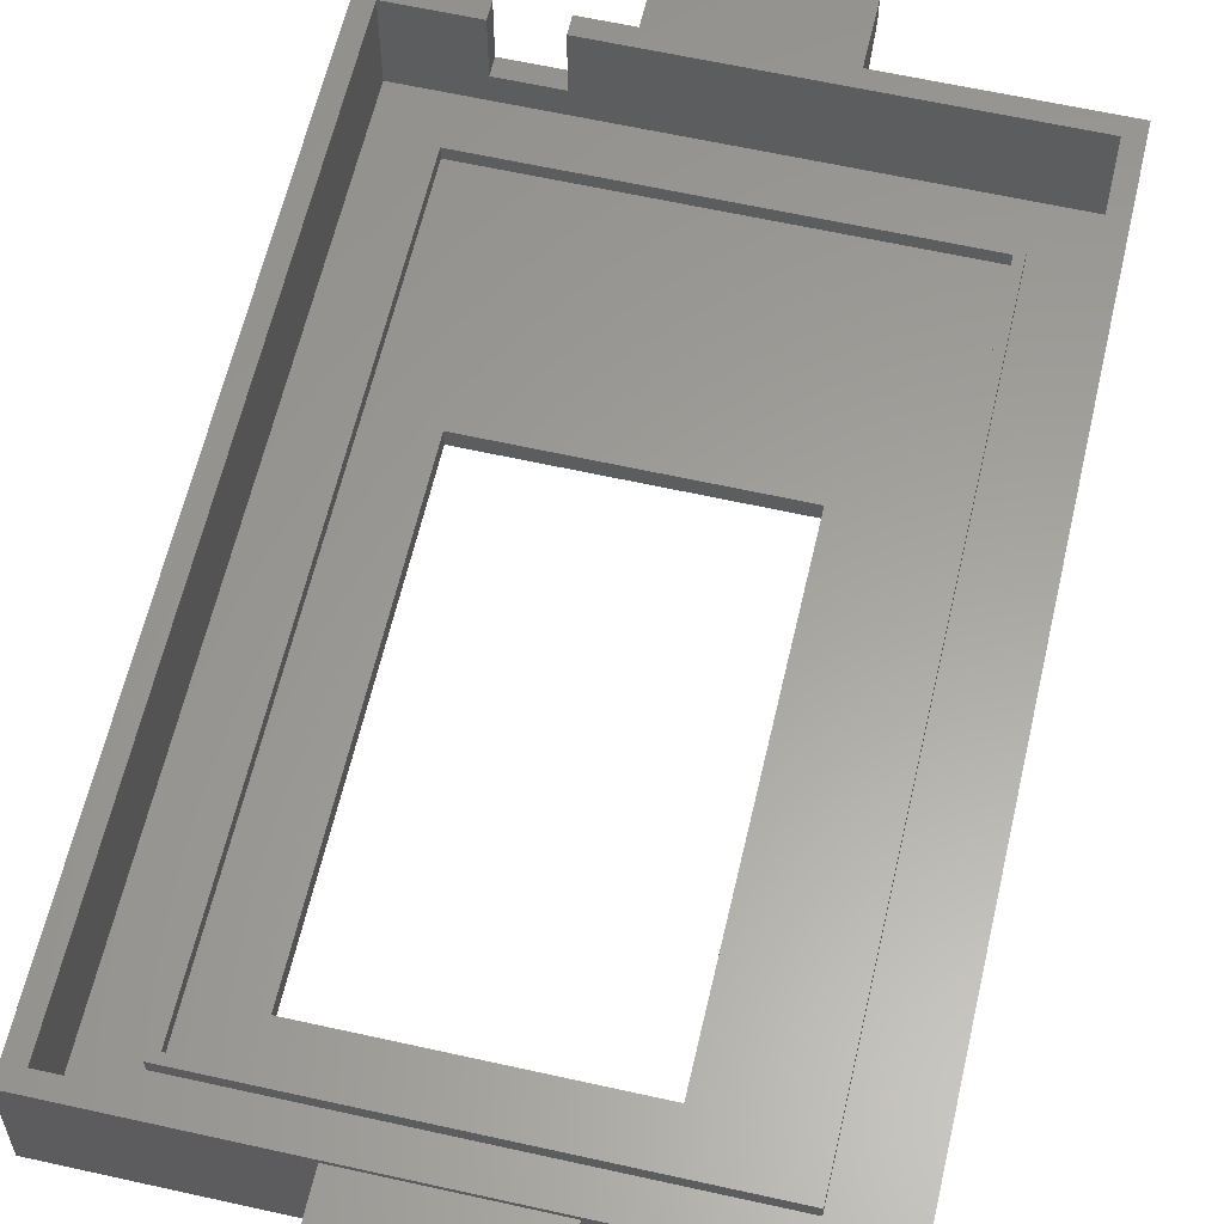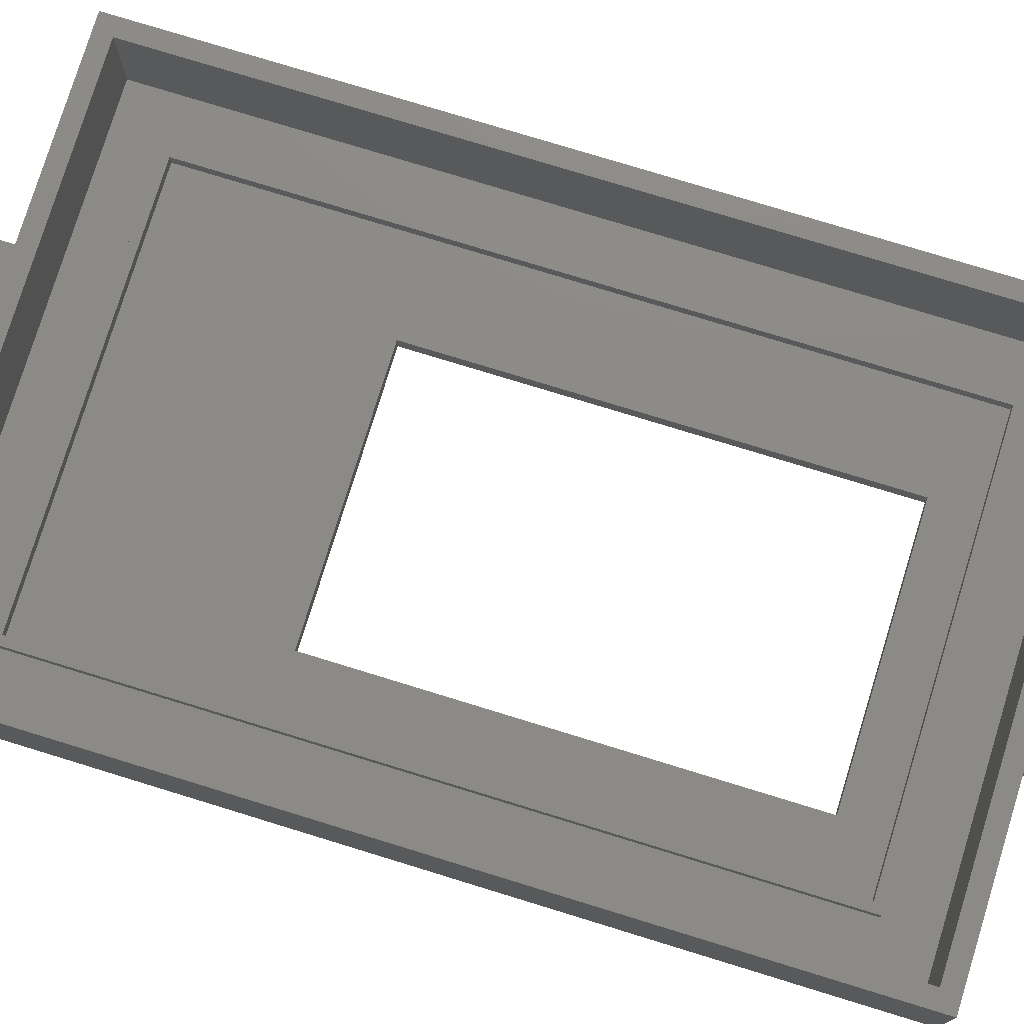
<metadata>
{"format":"stl","ext":"stl","renderer":"f3d","projection":"perspective","resolution":1024,"background":"white","views":[{"elev":60.9,"azim":12.9,"up":"+Z"},{"elev":76.9,"azim":-72.9,"up":"+Z"}]}
</metadata>
<code>
# stl→obj: 388 verts, 784 faces
v 7.5 -41 2
v 7.5 41 3.5
v 7.5 41 2
v 7.5 -41 3.5
v 56.1 41 3.5
v 55.1 40 3.5
v 56.1 -41 3.5
v 8.5 40 3.5
v 8.5 -40 3.5
v 55.1 -40 3.5
v 56.1 41 2
v 56.1 -41 2
v 55.1 40 2
v 45 15 2
v 55.1 -40 2
v 8.5 40 2
v 8.5 -40 2
v 15 15 2
v 45 -35 2
v 15 -35 2
v 61.6 46.5 2
v 61.6 -46.5 2
v 2 46.5 2
v 2 -46.5 2
v 0 -48.5 0
v 0 48.5 12.5
v 0 48.5 0
v 0 -48.5 12.5
v 11 48.5 12.5
v 2 46.5 12.5
v 11 46.5 12.5
v 2 -46.5 12.5
v 63.6 48.5 12.5
v 61.6 46.5 12.5
v 63.6 -48.5 12.5
v 17.5 48.5 12.5
v 17.5 46.5 12.5
v 61.6 -46.5 12.5
v 63.6 48.5 0
v 63.6 -48.5 0
v 40.8 48.5 12
v 40.8 48.5 9
v 17.5 48.5 5.25
v 22.8 48.5 9
v 22.8 48.5 12
v 11 48.5 5.25
v 11 46.5 5.25
v 17.5 46.5 5.25
v 30.67 -64.43 9
v 31.8 -64.5 12
v 30.67 -64.43 12
v 31.8 -64.5 9
v 22.82 -56.07 9
v 22.82 -55.5 12
v 22.82 -55.5 9
v 22.82 -56.07 12
v 40.78 -56.07 12
v 40.78 -55.5 9
v 40.78 -55.5 12
v 40.78 -56.07 9
v 25.64 -62.06 9
v 24.87 -61.24 12
v 24.87 -61.24 9
v 25.64 -62.06 12
v 34.04 -64.22 9
v 35.11 -63.87 12
v 34.04 -64.22 12
v 35.11 -63.87 9
v 27.46 -63.39 9
v 28.49 -63.87 12
v 27.46 -63.39 12
v 28.49 -63.87 9
v 29.56 -64.22 9
v 29.56 -64.22 12
v 26.51 -62.78 9
v 26.51 -62.78 12
v 23.66 -59.33 9
v 23.24 -58.28 12
v 23.24 -58.28 9
v 23.66 -59.33 12
v 22.96 -57.19 12
v 22.96 -57.19 9
v 24.2 -60.32 9
v 24.2 -60.32 12
v 40.64 -57.19 12
v 40.64 -57.19 9
v 30.57 -56.52 9
v 25.8 -55.5 9
v 37.8 -55.5 9
v 33.37 -55.8 9
v 33.4 -55.6 9
v 33.32 -55.99 9
v 33.25 -56.18 9
v 33.15 -56.36 9
v 33.03 -56.52 9
v 32.2 -57.05 9
v 32.93 -64.43 9
v 32.9 -56.67 9
v 32.74 -56.79 9
v 32.57 -56.9 9
v 32.39 -56.99 9
v 32 -57.09 9
v 31.8 -57.1 9
v 31.6 -57.09 9
v 31.4 -57.05 9
v 31.21 -56.99 9
v 31.03 -56.9 9
v 30.86 -56.79 9
v 30.7 -56.67 9
v 30.45 -56.36 9
v 30.35 -56.18 9
v 40.36 -58.28 9
v 39.94 -59.33 9
v 39.4 -60.32 9
v 38.73 -61.24 9
v 37.96 -62.06 9
v 37.09 -62.78 9
v 36.14 -63.39 9
v 33.4 -55.4 9
v 33.37 -55.2 9
v 33.32 -55.01 9
v 33.25 -54.82 9
v 33.15 -54.64 9
v 33.03 -54.48 9
v 37.8 -48.5 9
v 32.9 -54.33 9
v 32.74 -54.21 9
v 32.57 -54.1 9
v 32.39 -54.01 9
v 32.2 -53.95 9
v 32 -53.91 9
v 31.8 -53.9 9
v 25.8 -48.5 9
v 31.6 -53.91 9
v 31.4 -53.95 9
v 31.21 -54.01 9
v 31.03 -54.1 9
v 30.86 -54.21 9
v 30.28 -55.99 9
v 30.23 -55.8 9
v 30.2 -55.6 9
v 30.2 -55.4 9
v 30.23 -55.2 9
v 30.28 -55.01 9
v 30.35 -54.82 9
v 30.45 -54.64 9
v 30.57 -54.48 9
v 30.7 -54.33 9
v 40.8 -48.5 9
v 32.93 -64.43 12
v 37.96 -62.06 12
v 37.09 -62.78 12
v 36.14 -63.39 12
v 40.8 -48.5 12
v 40.8 -55.5 12
v 33.4 -55.6 12
v 33.15 -54.64 12
v 33.32 -55.01 12
v 33.25 -54.82 12
v 33.4 -55.4 12
v 33.37 -55.2 12
v 33.37 -55.8 12
v 33.32 -55.99 12
v 40.36 -58.28 12
v 33.25 -56.18 12
v 39.94 -59.33 12
v 39.4 -60.32 12
v 33.15 -56.36 12
v 38.73 -61.24 12
v 33.03 -56.52 12
v 33.03 -54.48 12
v 32.9 -54.33 12
v 32.74 -54.21 12
v 32.57 -54.1 12
v 32.39 -54.01 12
v 32.2 -53.95 12
v 32 -53.91 12
v 31.8 -53.9 12
v 22.8 -48.5 12
v 31.6 -53.91 12
v 31.4 -53.95 12
v 31.21 -54.01 12
v 30.2 -55.6 12
v 30.2 -55.4 12
v 30.23 -55.2 12
v 30.28 -55.01 12
v 30.35 -54.82 12
v 30.45 -54.64 12
v 30.57 -54.48 12
v 30.7 -54.33 12
v 30.86 -54.21 12
v 31.03 -54.1 12
v 22.8 -55.5 12
v 32.9 -56.67 12
v 32.74 -56.79 12
v 32.57 -56.9 12
v 32.39 -56.99 12
v 32.2 -57.05 12
v 32 -57.09 12
v 31.8 -57.1 12
v 31.6 -57.09 12
v 31.4 -57.05 12
v 31.21 -56.99 12
v 31.03 -56.9 12
v 30.86 -56.79 12
v 30.7 -56.67 12
v 30.57 -56.52 12
v 30.45 -56.36 12
v 30.35 -56.18 12
v 30.28 -55.99 12
v 30.23 -55.8 12
v 40.8 -55.5 9
v 22.8 -55.5 9
v 22.8 -48.5 9
v 22.8 -48.5 3
v 25.8 -48.5 3
v 40.8 -48.5 3
v 37.8 -48.5 3
v 32.93 64.43 9
v 31.8 64.5 12
v 32.93 64.43 12
v 31.8 64.5 9
v 40.78 55.5 12
v 40.78 56.07 9
v 40.78 56.07 12
v 40.78 55.5 9
v 22.82 55.5 9
v 22.82 56.07 12
v 22.82 56.07 9
v 22.82 55.5 12
v 38.73 61.24 12
v 37.96 62.06 9
v 37.96 62.06 12
v 38.73 61.24 9
v 29.56 64.22 9
v 28.49 63.87 12
v 29.56 64.22 12
v 28.49 63.87 9
v 36.14 63.39 9
v 35.11 63.87 12
v 36.14 63.39 12
v 35.11 63.87 9
v 34.04 64.22 9
v 34.04 64.22 12
v 37.09 62.78 9
v 37.09 62.78 12
v 40.36 58.28 12
v 39.94 59.33 9
v 39.94 59.33 12
v 40.36 58.28 9
v 40.64 57.19 12
v 40.64 57.19 9
v 39.4 60.32 9
v 39.4 60.32 12
v 22.96 57.19 12
v 22.96 57.19 9
v 33.03 54.48 9
v 37.8 55.5 9
v 37.8 48.5 9
v 33.37 55.8 9
v 33.4 55.6 9
v 33.32 55.99 9
v 33.15 56.36 9
v 33.25 56.18 9
v 33.4 55.4 9
v 33.37 55.2 9
v 33.32 55.01 9
v 33.25 54.82 9
v 33.15 54.64 9
v 32.9 54.33 9
v 32.74 54.21 9
v 32.57 54.1 9
v 32.39 54.01 9
v 32.2 53.95 9
v 32 53.91 9
v 31.8 53.9 9
v 25.8 48.5 9
v 31.6 53.91 9
v 31.4 53.95 9
v 31.21 54.01 9
v 31.03 54.1 9
v 25.8 55.5 9
v 30.2 55.6 9
v 30.2 55.4 9
v 30.23 55.2 9
v 27.46 63.39 9
v 30.28 55.01 9
v 26.51 62.78 9
v 30.35 54.82 9
v 30.86 54.21 9
v 30.7 54.33 9
v 30.57 54.48 9
v 30.45 54.64 9
v 24.87 61.24 9
v 25.64 62.06 9
v 24.2 60.32 9
v 23.66 59.33 9
v 23.24 58.28 9
v 33.03 56.52 9
v 32.9 56.67 9
v 32.74 56.79 9
v 32.57 56.9 9
v 32.39 56.99 9
v 32.2 57.05 9
v 32 57.09 9
v 31.8 57.1 9
v 31.6 57.09 9
v 30.67 64.43 9
v 31.4 57.05 9
v 31.21 56.99 9
v 31.03 56.9 9
v 30.86 56.79 9
v 30.7 56.67 9
v 30.57 56.52 9
v 30.45 56.36 9
v 30.35 56.18 9
v 30.28 55.99 9
v 30.23 55.8 9
v 30.67 64.43 12
v 25.64 62.06 12
v 26.51 62.78 12
v 27.46 63.39 12
v 33.4 55.6 12
v 40.8 55.5 12
v 33.37 55.8 12
v 33.32 55.99 12
v 33.25 56.18 12
v 33.15 56.36 12
v 33.03 56.52 12
v 32.9 56.67 12
v 32.74 56.79 12
v 32.57 56.9 12
v 32.39 56.99 12
v 33.4 55.4 12
v 33.37 55.2 12
v 33.32 55.01 12
v 33.25 54.82 12
v 33.15 54.64 12
v 33.03 54.48 12
v 32.9 54.33 12
v 32.74 54.21 12
v 32.57 54.1 12
v 32.39 54.01 12
v 32.2 53.95 12
v 32 53.91 12
v 31.8 53.9 12
v 31.6 53.91 12
v 31.4 53.95 12
v 31.21 54.01 12
v 31.03 54.1 12
v 24.2 60.32 12
v 30.45 56.36 12
v 24.87 61.24 12
v 30.35 56.18 12
v 23.66 59.33 12
v 30.28 55.99 12
v 23.24 58.28 12
v 30.23 55.8 12
v 30.2 55.6 12
v 30.2 55.4 12
v 30.23 55.2 12
v 30.28 55.01 12
v 30.35 54.82 12
v 30.45 54.64 12
v 30.57 54.48 12
v 30.7 54.33 12
v 30.86 54.21 12
v 22.8 55.5 12
v 32.2 57.05 12
v 32 57.09 12
v 31.8 57.1 12
v 31.6 57.09 12
v 31.4 57.05 12
v 31.21 56.99 12
v 31.03 56.9 12
v 30.86 56.79 12
v 30.7 56.67 12
v 30.57 56.52 12
v 22.8 55.5 9
v 40.8 55.5 9
v 40.8 48.5 3
v 37.8 48.5 3
v 22.8 48.5 3
v 25.8 48.5 3
v 45 15 0
v 45 -35 0
v 15 -35 0
v 15 15 0
f 1 2 3
f 2 1 4
f 5 6 7
f 5 8 6
f 8 2 9
f 2 8 5
f 10 7 6
f 9 7 10
f 9 4 7
f 4 9 2
f 7 11 5
f 11 7 12
f 11 2 5
f 2 11 3
f 13 14 15
f 16 14 13
f 17 18 16
f 14 16 18
f 19 15 14
f 17 19 20
f 19 17 15
f 18 17 20
f 21 11 22
f 21 3 11
f 3 23 1
f 23 3 21
f 12 22 11
f 1 22 12
f 1 24 22
f 24 1 23
f 1 7 4
f 7 1 12
f 9 16 8
f 16 9 17
f 15 6 13
f 6 15 10
f 15 9 10
f 9 15 17
f 16 6 8
f 6 16 13
f 25 26 27
f 26 25 28
f 29 30 31
f 30 26 32
f 26 30 29
f 33 34 35
f 36 34 33
f 34 36 37
f 38 35 34
f 32 35 38
f 32 28 35
f 28 32 26
f 35 39 33
f 39 35 40
f 33 41 36
f 33 42 41
f 43 44 42
f 39 42 33
f 27 43 39
f 42 39 43
f 45 36 41
f 44 36 45
f 36 44 43
f 46 26 29
f 46 27 26
f 43 27 46
f 30 47 31
f 47 23 48
f 23 47 30
f 48 34 37
f 21 48 23
f 48 21 34
f 31 46 29
f 46 31 47
f 48 36 43
f 36 48 37
f 46 48 43
f 48 46 47
f 49 50 51
f 50 49 52
f 53 54 55
f 54 53 56
f 57 58 59
f 58 57 60
f 61 62 63
f 62 61 64
f 65 66 67
f 66 65 68
f 69 70 71
f 70 69 72
f 73 51 74
f 51 73 49
f 75 71 76
f 71 75 69
f 77 78 79
f 78 77 80
f 79 81 82
f 81 79 78
f 83 80 77
f 80 83 84
f 85 60 57
f 60 85 86
f 72 74 70
f 74 72 73
f 61 76 64
f 76 61 75
f 82 56 53
f 56 82 81
f 63 84 83
f 84 63 62
f 63 87 61
f 87 63 88
f 83 88 63
f 77 88 83
f 79 88 77
f 82 88 79
f 53 88 82
f 88 53 55
f 89 90 91
f 68 92 90
f 68 93 92
f 68 94 93
f 68 95 94
f 96 65 97
f 68 98 95
f 68 99 98
f 68 100 99
f 68 101 100
f 65 96 101
f 97 102 96
f 52 102 97
f 52 103 102
f 52 104 103
f 49 104 52
f 104 49 105
f 73 105 49
f 105 73 106
f 72 106 73
f 106 72 107
f 69 107 72
f 107 69 108
f 75 108 69
f 108 75 109
f 61 109 75
f 109 61 87
f 110 88 111
f 87 88 110
f 89 60 86
f 89 86 112
f 89 112 113
f 89 113 114
f 89 114 115
f 90 115 116
f 60 89 58
f 90 116 117
f 90 89 115
f 90 117 118
f 90 118 68
f 101 68 65
f 119 89 91
f 120 89 119
f 121 89 120
f 122 89 121
f 123 89 122
f 124 89 123
f 89 124 125
f 126 125 124
f 127 125 126
f 128 125 127
f 129 125 128
f 130 125 129
f 131 125 130
f 132 125 131
f 133 132 134
f 133 134 135
f 133 135 136
f 133 136 137
f 133 137 138
f 111 88 139
f 139 88 140
f 140 88 141
f 141 88 142
f 142 88 143
f 143 88 144
f 144 88 145
f 88 146 145
f 88 147 146
f 133 147 88
f 147 133 148
f 148 133 138
f 132 133 125
f 125 133 149
f 52 150 50
f 150 52 97
f 117 151 152
f 151 117 116
f 68 153 66
f 153 68 118
f 97 67 150
f 67 97 65
f 154 59 155
f 156 57 59
f 157 59 154
f 158 59 159
f 160 59 161
f 57 156 85
f 162 85 156
f 163 164 162
f 165 166 163
f 166 165 167
f 167 168 169
f 170 169 168
f 164 163 166
f 85 162 164
f 156 59 160
f 161 59 158
f 59 157 159
f 154 171 157
f 154 172 171
f 154 173 172
f 154 174 173
f 154 175 174
f 154 176 175
f 154 177 176
f 154 178 177
f 179 178 154
f 178 179 180
f 180 179 181
f 181 179 182
f 54 183 184
f 183 70 74
f 54 184 185
f 183 71 70
f 54 185 186
f 183 76 71
f 54 186 187
f 183 64 76
f 54 187 188
f 183 62 64
f 179 188 189
f 183 84 62
f 179 189 190
f 183 80 84
f 179 190 191
f 183 78 80
f 179 191 192
f 182 179 192
f 183 54 56
f 183 81 78
f 188 179 54
f 54 179 193
f 168 167 165
f 169 170 151
f 194 151 170
f 151 194 152
f 195 152 194
f 152 195 153
f 196 153 195
f 153 196 66
f 197 66 196
f 66 197 67
f 198 67 197
f 67 198 150
f 199 150 198
f 200 150 199
f 200 50 150
f 201 50 200
f 51 201 202
f 74 202 203
f 74 203 204
f 74 204 205
f 74 205 206
f 201 51 50
f 74 206 207
f 74 207 208
f 74 208 209
f 74 209 210
f 74 210 211
f 74 211 183
f 202 74 51
f 183 56 81
f 151 115 169
f 115 151 116
f 118 152 153
f 152 118 117
f 166 112 164
f 112 166 113
f 164 86 85
f 86 164 112
f 169 114 167
f 114 169 115
f 167 113 166
f 113 167 114
f 58 155 59
f 155 58 212
f 213 54 193
f 54 213 55
f 155 149 154
f 149 155 212
f 213 214 215
f 214 213 179
f 179 213 193
f 103 201 200
f 201 103 104
f 134 178 180
f 178 134 132
f 183 142 184
f 142 183 141
f 206 87 207
f 87 206 109
f 189 148 190
f 148 189 147
f 186 145 187
f 145 186 144
f 106 204 203
f 204 106 107
f 107 205 204
f 205 107 108
f 209 139 210
f 139 209 111
f 210 140 211
f 140 210 139
f 207 110 208
f 110 207 87
f 138 192 191
f 192 138 137
f 148 191 190
f 191 148 138
f 135 180 181
f 180 135 134
f 187 146 188
f 146 187 145
f 184 143 185
f 143 184 142
f 99 196 195
f 196 99 100
f 105 203 202
f 203 105 106
f 104 202 201
f 202 104 105
f 108 206 205
f 206 108 109
f 211 141 183
f 141 211 140
f 208 111 209
f 111 208 110
f 137 182 192
f 182 137 136
f 136 181 182
f 181 136 135
f 188 147 189
f 147 188 146
f 185 144 186
f 144 185 143
f 101 198 197
f 198 101 96
f 100 197 196
f 197 100 101
f 96 199 198
f 199 96 102
f 132 177 178
f 177 132 131
f 130 175 176
f 175 130 129
f 94 165 93
f 165 94 168
f 102 200 199
f 200 102 103
f 121 159 122
f 159 121 158
f 127 172 173
f 172 127 126
f 129 174 175
f 174 129 128
f 131 176 177
f 176 131 130
f 90 156 91
f 156 90 162
f 98 195 194
f 195 98 99
f 95 168 94
f 168 95 170
f 93 163 92
f 163 93 165
f 91 160 119
f 160 91 156
f 119 161 120
f 161 119 160
f 120 158 121
f 158 120 161
f 124 172 126
f 172 124 171
f 122 157 123
f 157 122 159
f 128 173 174
f 173 128 127
f 98 170 95
f 170 98 194
f 92 162 90
f 162 92 163
f 123 171 124
f 171 123 157
f 216 214 133
f 214 216 215
f 215 55 213
f 55 215 88
f 88 215 216
f 133 88 216
f 217 125 149
f 125 217 218
f 218 58 89
f 58 218 212
f 89 125 218
f 212 218 217
f 217 149 212
f 219 220 221
f 220 219 222
f 223 224 225
f 224 223 226
f 227 228 229
f 228 227 230
f 231 232 233
f 232 231 234
f 235 236 237
f 236 235 238
f 239 240 241
f 240 239 242
f 243 221 244
f 221 243 219
f 245 241 246
f 241 245 239
f 247 248 249
f 248 247 250
f 251 250 247
f 250 251 252
f 249 253 254
f 253 249 248
f 229 255 256
f 255 229 228
f 242 244 240
f 244 242 243
f 232 246 233
f 246 232 245
f 225 252 251
f 252 225 224
f 254 234 231
f 234 254 253
f 257 258 259
f 260 258 261
f 262 258 260
f 263 258 264
f 258 265 261
f 258 266 265
f 258 267 266
f 258 268 267
f 258 269 268
f 258 257 269
f 259 270 257
f 259 271 270
f 259 272 271
f 259 273 272
f 259 274 273
f 259 275 274
f 259 276 275
f 277 276 259
f 276 277 278
f 278 277 279
f 279 277 280
f 280 277 281
f 282 283 284
f 283 238 235
f 282 284 285
f 283 286 238
f 282 285 287
f 283 288 286
f 282 287 289
f 281 277 290
f 277 291 290
f 277 292 291
f 282 292 277
f 292 282 293
f 293 282 289
f 283 282 294
f 283 295 288
f 283 294 295
f 282 296 294
f 282 297 296
f 282 298 297
f 282 256 298
f 229 282 227
f 282 229 256
f 258 224 226
f 224 258 252
f 252 258 250
f 250 258 248
f 248 258 253
f 253 258 234
f 234 258 232
f 232 258 245
f 264 258 262
f 299 258 263
f 258 299 245
f 300 245 299
f 301 245 300
f 245 301 239
f 302 239 301
f 239 302 242
f 303 242 302
f 242 303 243
f 304 243 303
f 243 304 219
f 305 219 304
f 306 219 305
f 306 222 219
f 307 222 306
f 308 307 309
f 235 309 310
f 235 310 311
f 235 311 312
f 235 312 313
f 307 308 222
f 235 313 314
f 235 314 315
f 235 315 316
f 235 316 317
f 235 317 318
f 235 318 283
f 309 235 308
f 259 42 44
f 259 44 277
f 222 319 220
f 319 222 308
f 288 320 321
f 320 288 295
f 238 322 236
f 322 238 286
f 308 237 319
f 237 308 235
f 323 225 251
f 223 41 324
f 225 323 223
f 325 251 247
f 326 247 249
f 327 249 254
f 328 254 231
f 329 231 233
f 330 233 246
f 331 246 241
f 332 241 240
f 333 240 244
f 247 326 325
f 223 334 335
f 223 335 336
f 223 336 337
f 338 223 337
f 223 338 41
f 339 41 338
f 340 41 339
f 341 41 340
f 342 41 341
f 343 41 342
f 344 41 343
f 345 41 344
f 346 41 345
f 45 346 347
f 45 347 348
f 45 348 349
f 45 349 350
f 351 352 353
f 352 351 354
f 355 354 351
f 354 355 356
f 357 356 355
f 356 357 358
f 255 358 357
f 358 255 359
f 228 359 255
f 230 359 228
f 359 230 360
f 360 230 361
f 361 230 362
f 362 230 363
f 363 230 364
f 45 364 230
f 364 45 365
f 365 45 366
f 366 45 367
f 367 45 350
f 45 230 368
f 346 45 41
f 223 323 334
f 251 325 323
f 249 327 326
f 254 328 327
f 231 329 328
f 369 244 221
f 233 330 329
f 246 331 330
f 241 332 331
f 240 333 332
f 244 369 333
f 221 370 369
f 220 370 221
f 220 371 370
f 220 372 371
f 319 372 220
f 372 319 373
f 237 373 319
f 373 237 374
f 236 374 237
f 374 236 375
f 322 375 236
f 375 322 376
f 321 376 322
f 376 321 377
f 320 377 321
f 377 320 378
f 378 353 352
f 353 378 320
f 294 320 295
f 320 294 353
f 286 321 322
f 321 286 288
f 298 355 297
f 355 298 357
f 256 357 298
f 357 256 255
f 296 353 294
f 353 296 351
f 297 351 296
f 351 297 355
f 227 368 230
f 368 227 379
f 380 223 324
f 223 380 226
f 44 368 379
f 368 44 45
f 41 380 324
f 42 380 41
f 380 42 381
f 306 370 371
f 370 306 305
f 275 346 345
f 346 275 276
f 265 323 261
f 323 265 334
f 299 330 300
f 330 299 329
f 270 339 257
f 339 270 340
f 268 336 267
f 336 268 337
f 303 332 333
f 332 303 302
f 302 331 332
f 331 302 301
f 262 327 264
f 327 262 326
f 260 326 262
f 326 260 325
f 263 329 299
f 329 263 328
f 271 342 341
f 342 271 272
f 270 341 340
f 341 270 271
f 274 345 344
f 345 274 275
f 269 337 268
f 337 269 338
f 266 334 265
f 334 266 335
f 312 375 376
f 375 312 311
f 304 333 369
f 333 304 303
f 305 369 370
f 369 305 304
f 301 330 331
f 330 301 300
f 261 325 260
f 325 261 323
f 264 328 263
f 328 264 327
f 272 343 342
f 343 272 273
f 273 344 343
f 344 273 274
f 257 338 269
f 338 257 339
f 267 335 266
f 335 267 336
f 310 373 374
f 373 310 309
f 311 374 375
f 374 311 310
f 309 372 373
f 372 309 307
f 276 347 346
f 347 276 278
f 279 349 348
f 349 279 280
f 354 315 352
f 315 354 316
f 307 371 372
f 371 307 306
f 363 287 362
f 287 363 289
f 290 366 367
f 366 290 291
f 280 350 349
f 350 280 281
f 278 348 347
f 348 278 279
f 359 318 358
f 318 359 283
f 313 376 377
f 376 313 312
f 352 314 378
f 314 352 315
f 356 316 354
f 316 356 317
f 360 283 359
f 283 360 284
f 361 284 360
f 284 361 285
f 362 285 361
f 285 362 287
f 366 292 365
f 292 366 291
f 364 289 363
f 289 364 293
f 281 367 350
f 367 281 290
f 378 313 377
f 313 378 314
f 358 317 356
f 317 358 318
f 365 293 364
f 293 365 292
f 382 42 259
f 42 382 381
f 381 226 380
f 226 381 258
f 382 258 381
f 259 258 382
f 383 277 44
f 277 383 384
f 384 227 282
f 227 384 379
f 384 282 277
f 383 379 384
f 44 379 383
f 385 40 386
f 25 386 40
f 387 25 388
f 386 25 387
f 40 385 39
f 27 385 388
f 385 27 39
f 27 388 25
f 28 179 35
f 28 214 179
f 25 133 214
f 40 133 25
f 25 214 28
f 154 35 179
f 149 35 154
f 133 40 149
f 149 40 35
f 22 32 38
f 32 22 24
f 32 23 30
f 23 32 24
f 22 34 21
f 34 22 38
f 20 388 18
f 388 20 387
f 386 14 385
f 14 386 19
f 386 20 19
f 20 386 387
f 388 14 18
f 14 388 385

</code>
